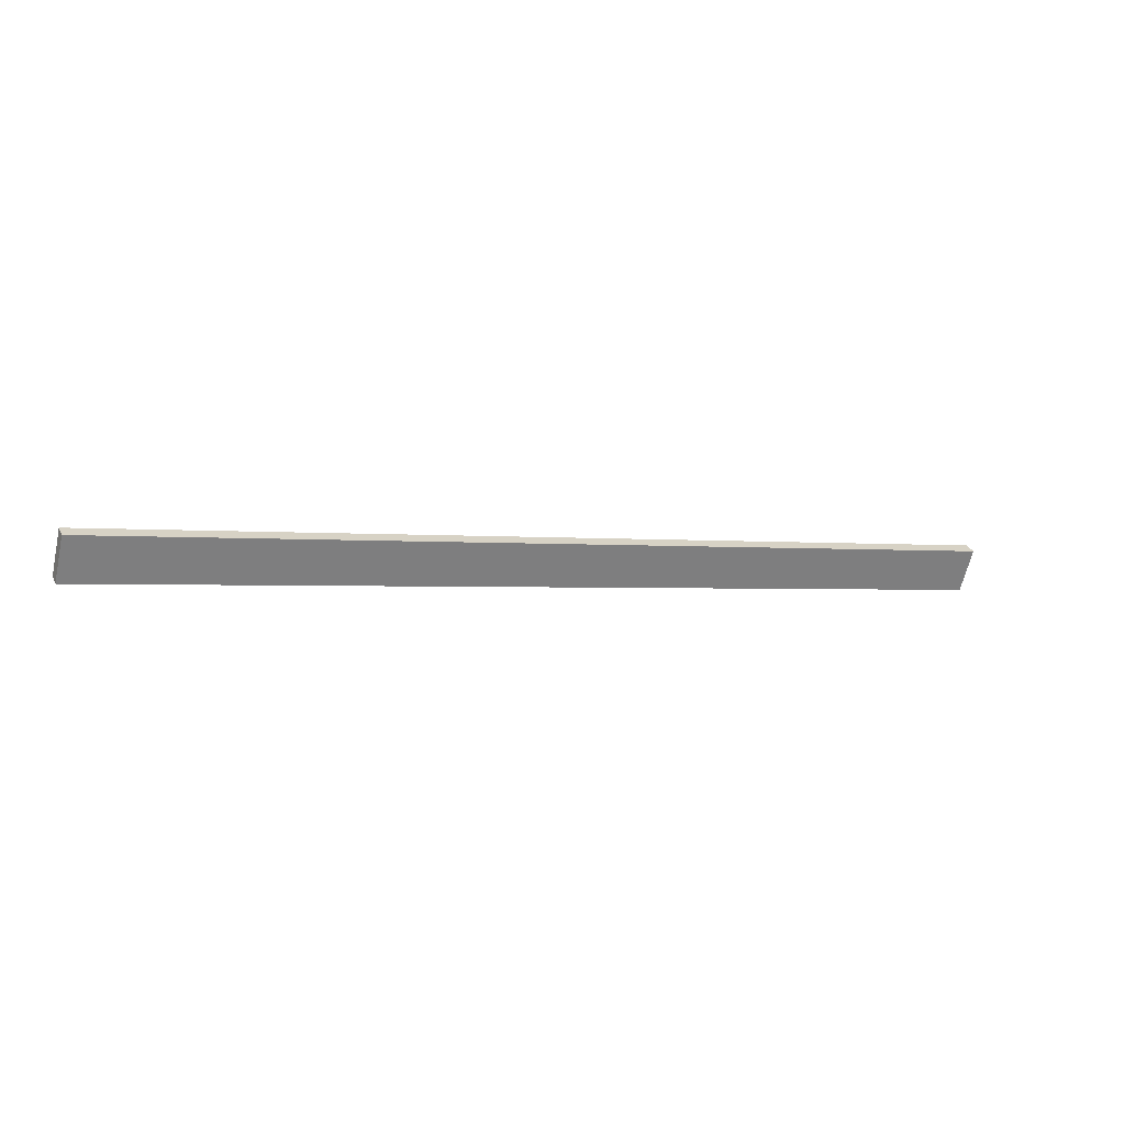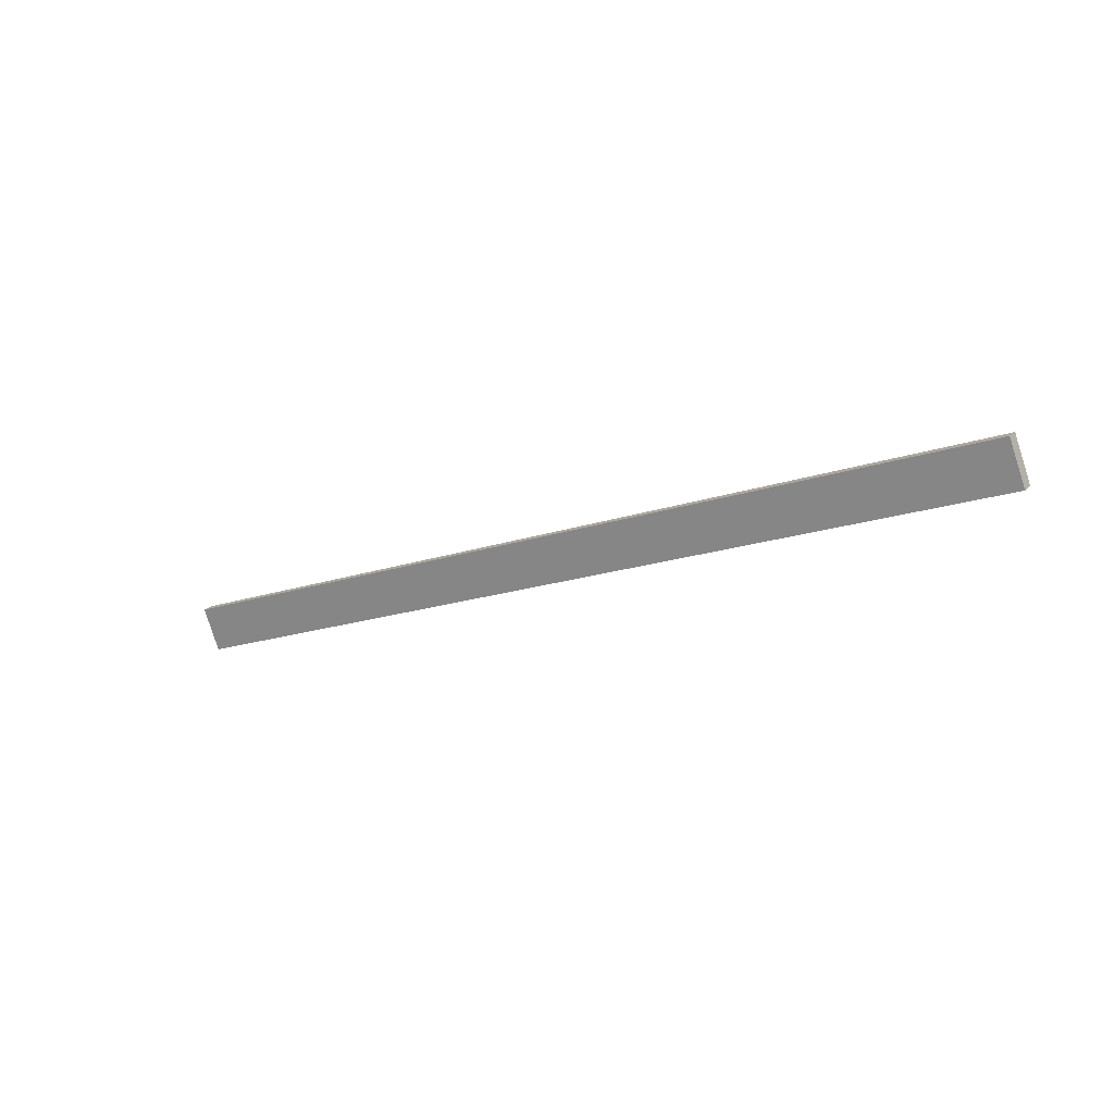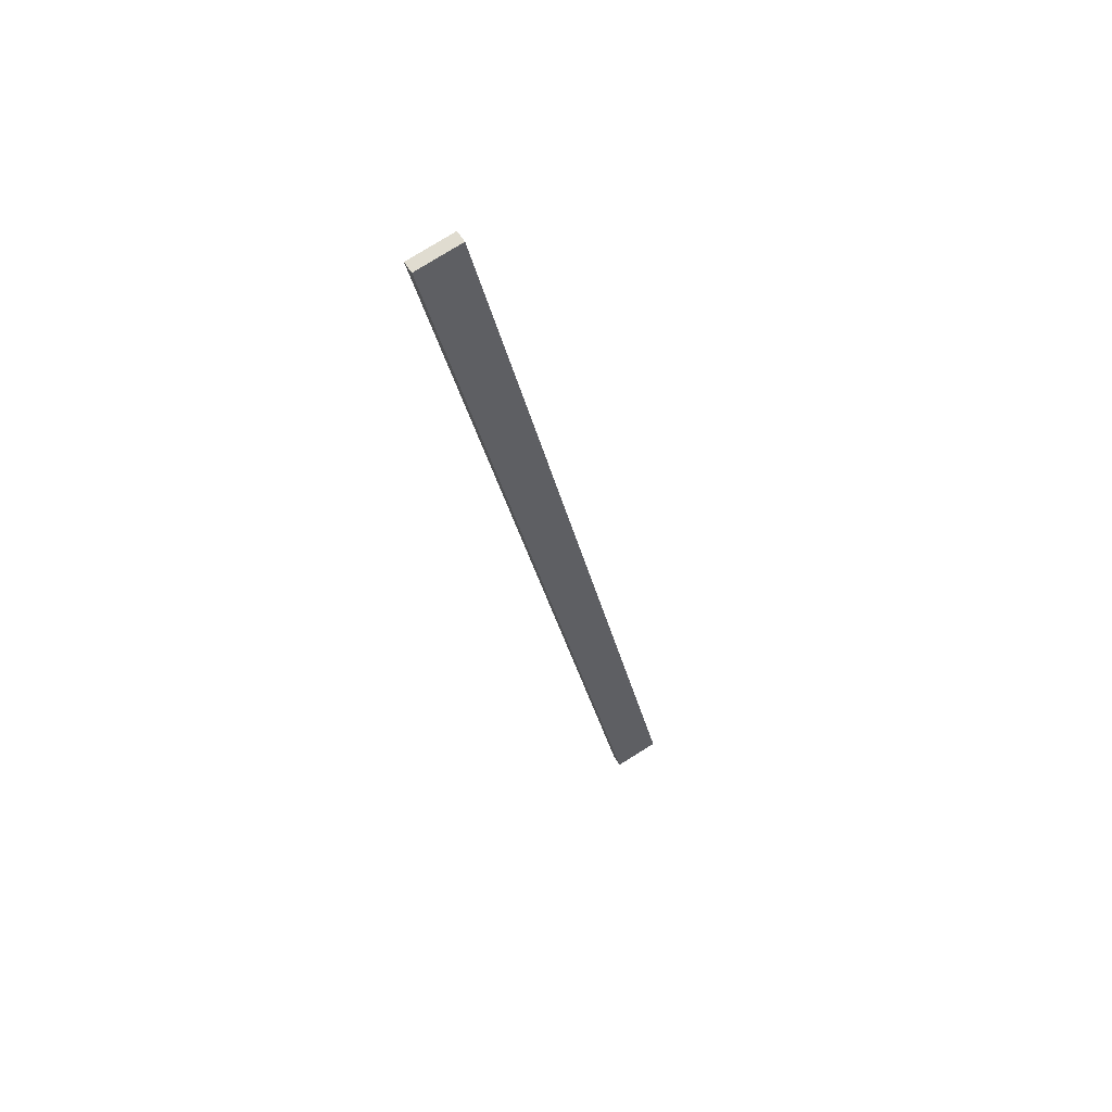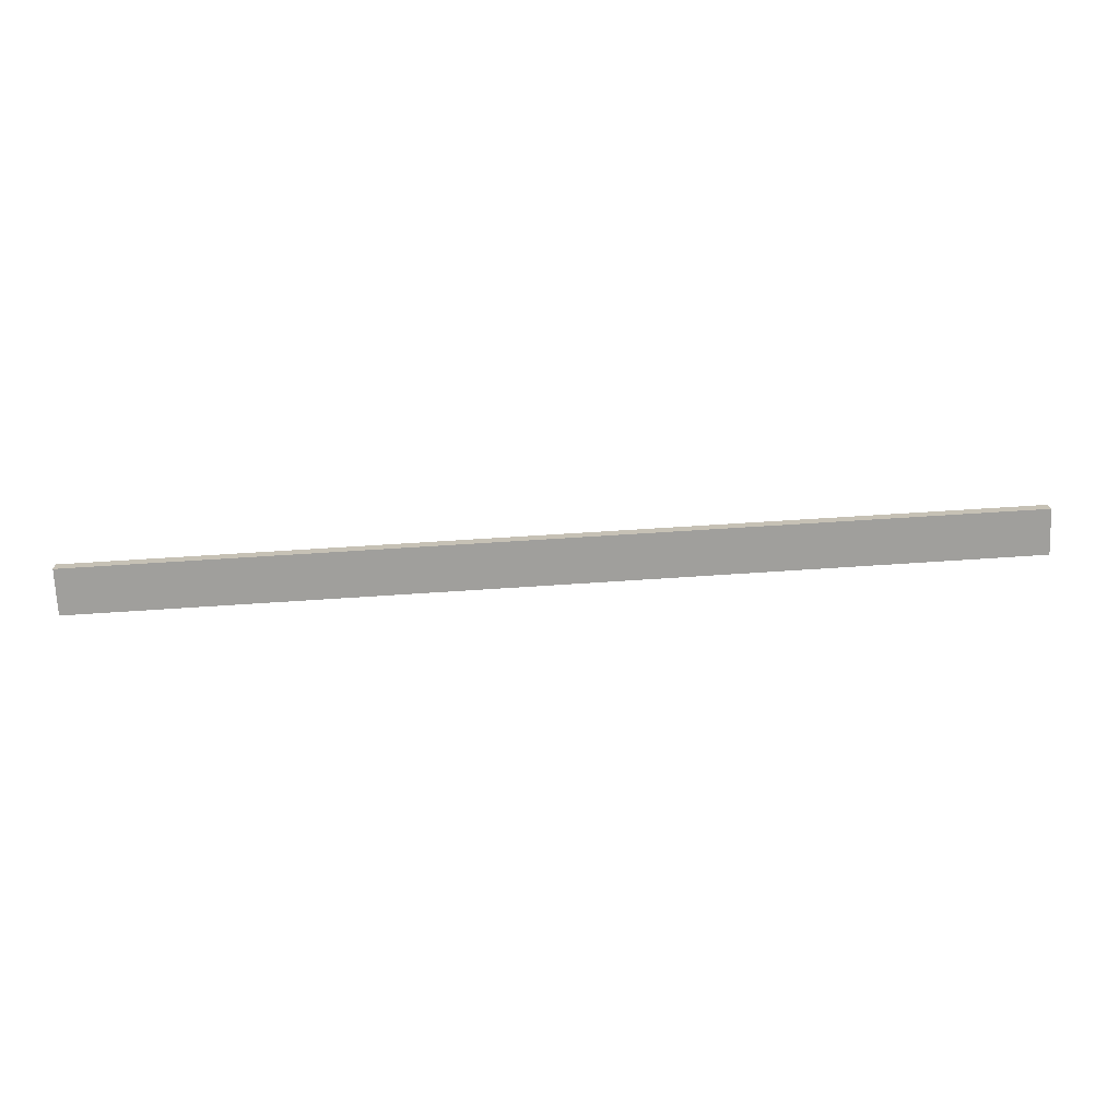
<metadata>
{"format":"obj","ext":"obj","renderer":"f3d","projection":"perspective","resolution":1024,"background":"white","views":[{"elev":-1.5,"azim":-26.6,"up":"+Z"},{"elev":-15.7,"azim":37.4,"up":"+Z"},{"elev":-29.4,"azim":101.1,"up":"+Y"},{"elev":49.2,"azim":175.4,"up":"+Z"}]}
</metadata>
<code>
v 125.5 712.8 -751.1
v 125.5 721.2 -765.6
v -214.6 721.2 -765.6
v -214.6 712.8 -751.1
v 125.5 708.8 -753.4
v -214.6 708.8 -753.4
v -214.6 717.1 -767.9
v 125.5 717.1 -767.9
f 1 2 3
f 3 4 1
f 5 6 7
f 7 8 5
f 1 5 8
f 8 2 1
f 2 8 7
f 7 3 2
f 3 7 6
f 6 4 3
f 4 6 5
f 5 1 4

</code>
